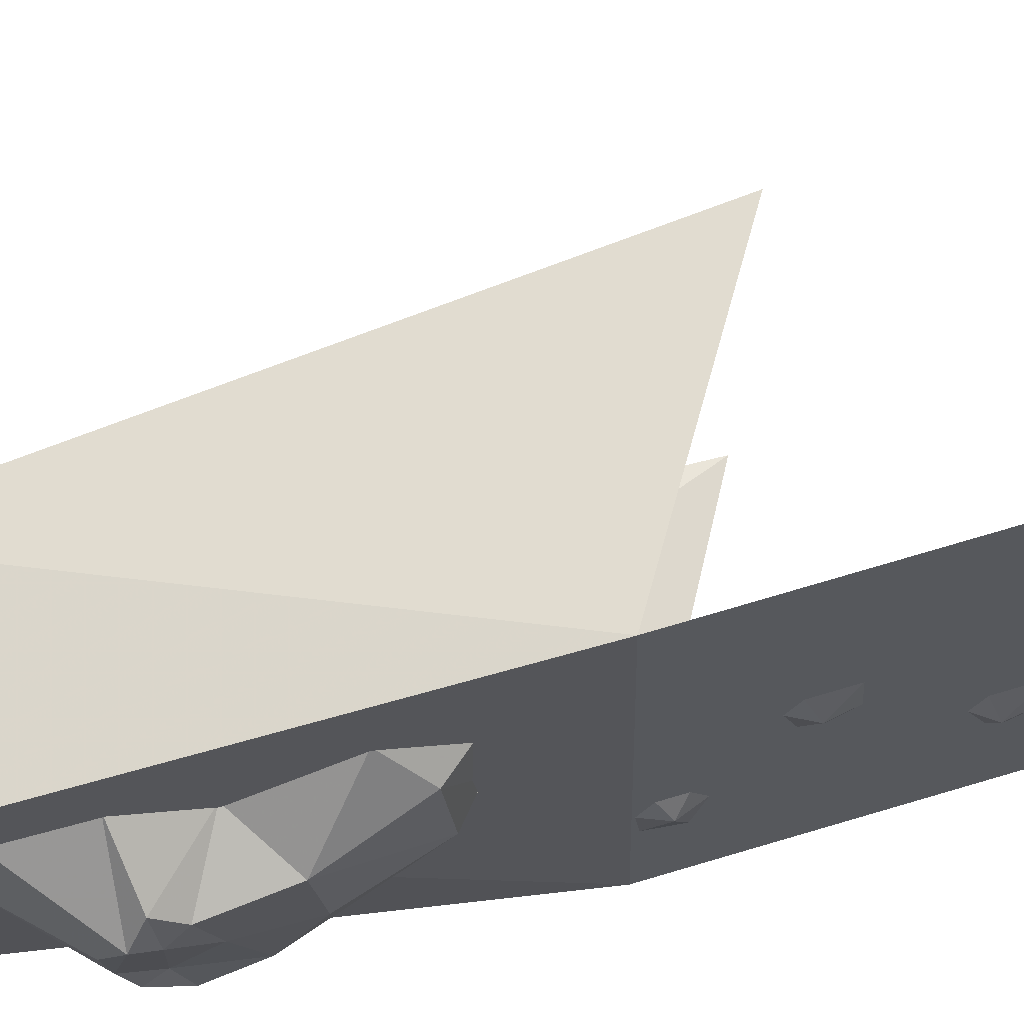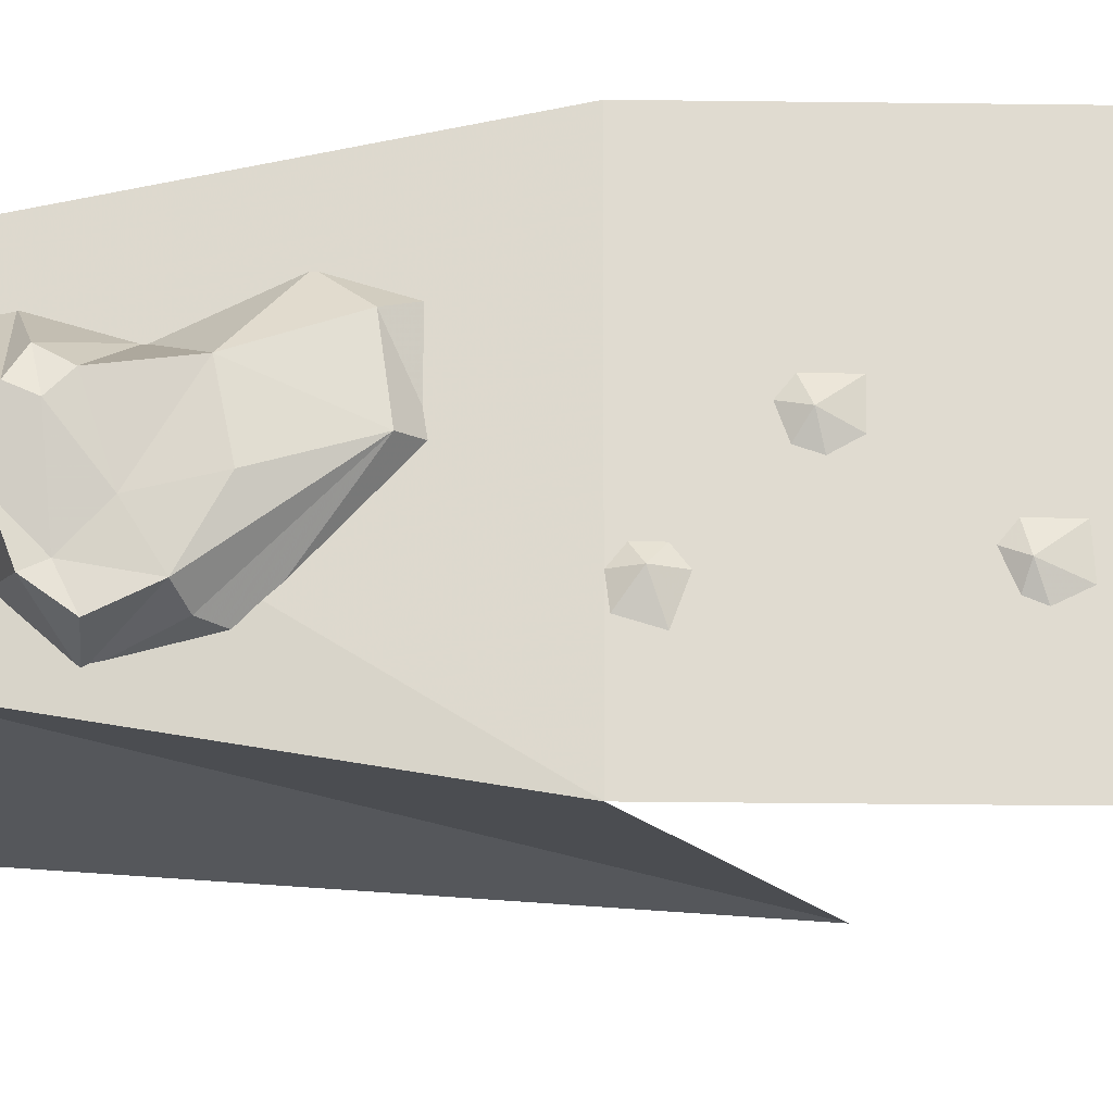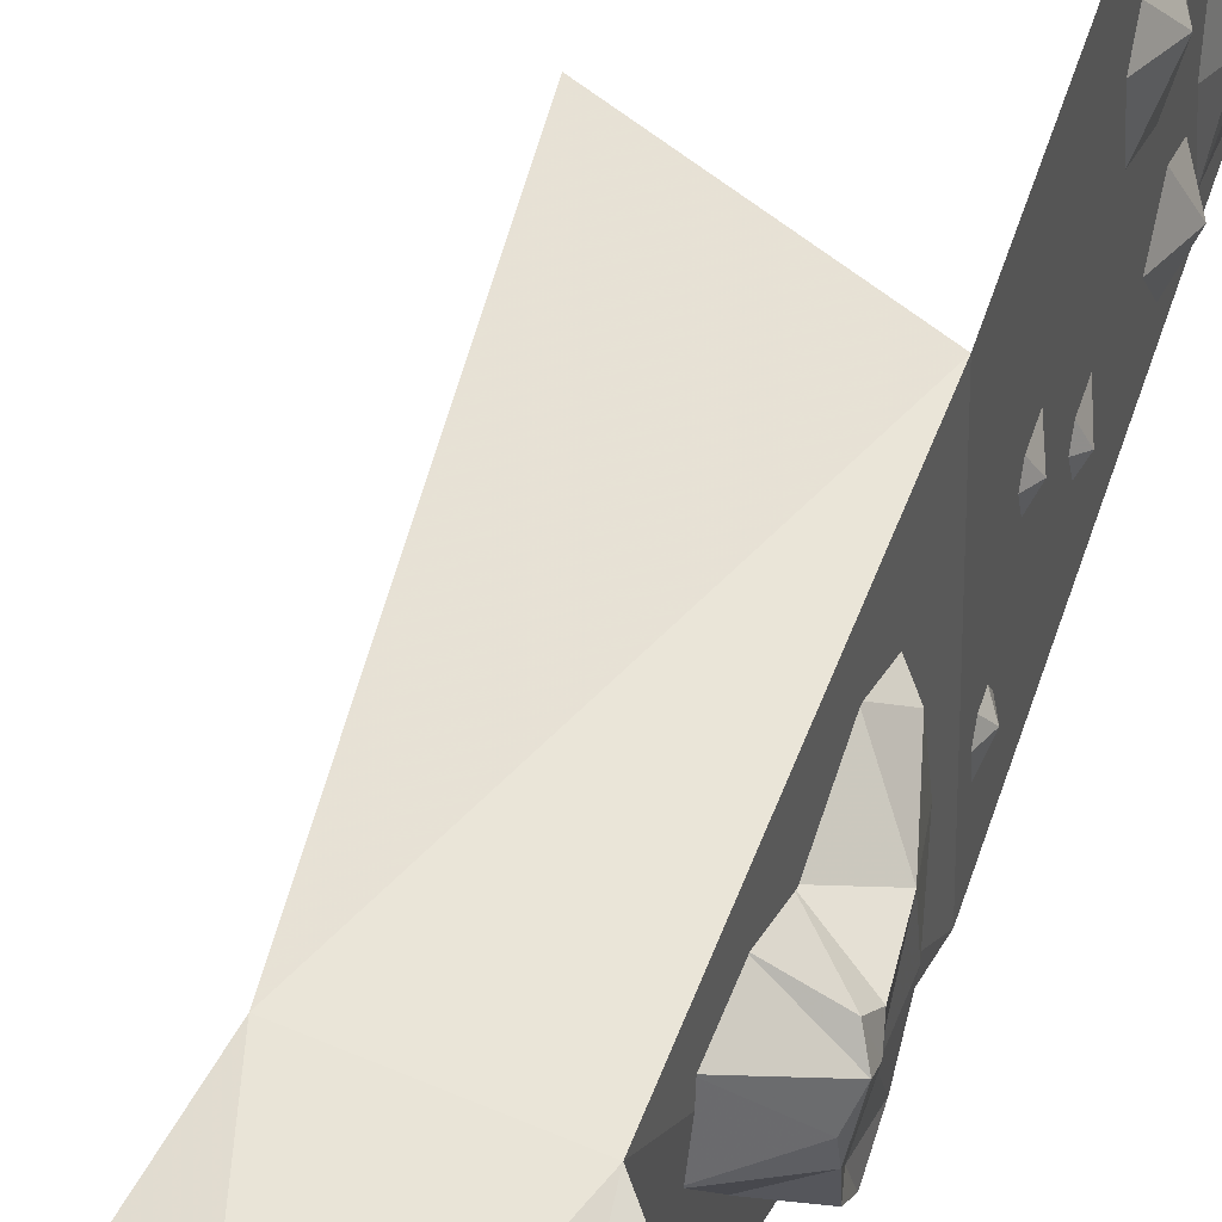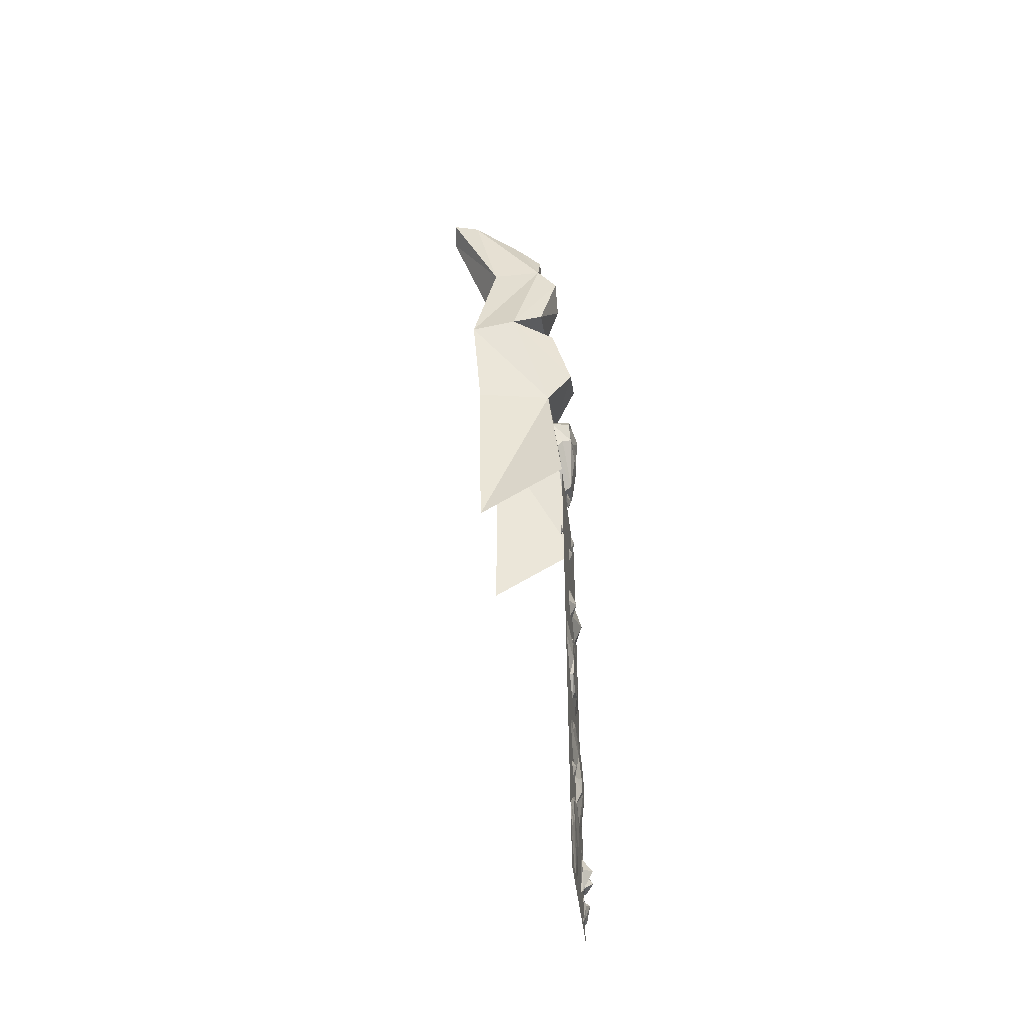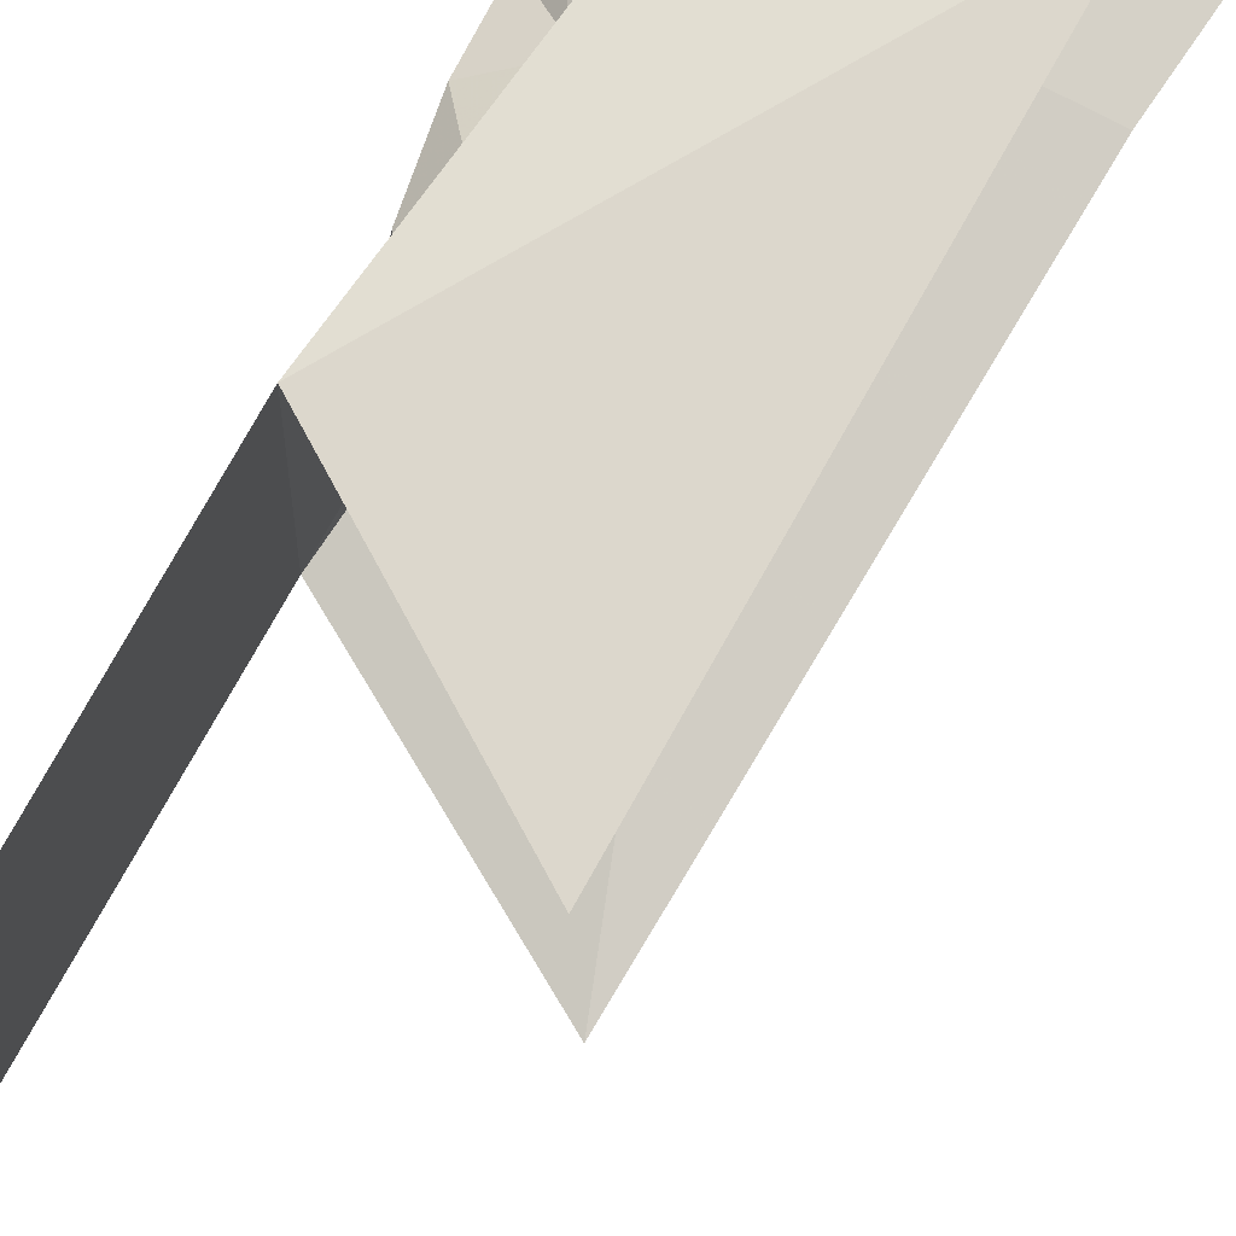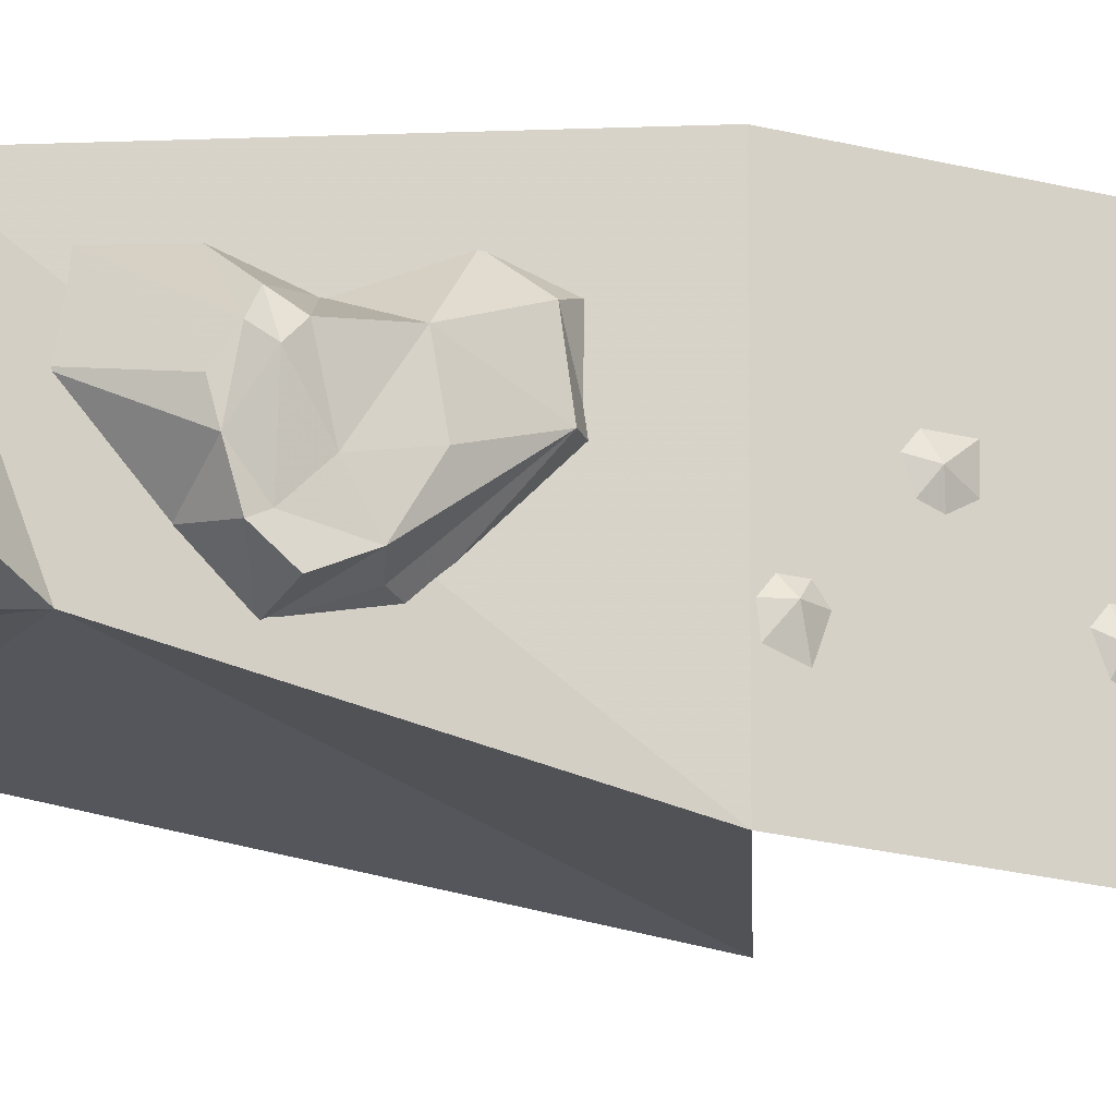
<metadata>
{"format":"obj","ext":"obj","renderer":"f3d","projection":"perspective","resolution":1024,"background":"white","views":[{"elev":66.8,"azim":-107.3,"up":"+Z"},{"elev":-19.6,"azim":-91.6,"up":"+Z"},{"elev":43.8,"azim":-164.8,"up":"+Z"},{"elev":-41.8,"azim":-173.3,"up":"+Y"},{"elev":76.9,"azim":29.6,"up":"+Z"},{"elev":-18.3,"azim":-118.7,"up":"+Z"}]}
</metadata>
<code>
v -0.5 -1.875 -0.5
v -0.5 1.562 0.5
v -0.5 1.562 -0.5
v -0.3906 2.781 0.2812
v -0.3906 2.539 -0.3125
v 0.125 1.203 -0.4688
v 0.1562 2.578 -0.375
v 0.2188 3.359 -0.3828
v -0.1172 3.414 -0.3828
v -0.3047 4.344 -0.1016
v 0.0625 4.266 -0.1641
v 0.1094 4.023 0.1328
v 0.25 3.547 0.25
v -0.1172 3.672 0.3125
v -0.3359 3.758 0.1953
v -0.3359 3.602 -0.2422
v -0.4531 4.188 -0.07031
v -0.3047 4.094 0.1953
v -0.3125 4.516 0.1172
v -0.3125 4.594 0.01562
v -0.1328 4.828 0.04688
v 0.2578 5.102 -0.03906
v 0.4453 5.078 -0.1094
v 0.4688 4.992 0.03125
v 0.09375 2.672 0.2891
v 0.125 1.172 0.4844
v -0.5703 3 0.1094
v -0.5703 2.883 -0.1953
v -0.4297 3.336 -0.2344
v -0.4297 3.469 0.1172
v 0.2578 5.016 0.09375
v -0.1328 4.805 0.07812
v -0.4531 4.031 0.1172
v -0.5 -1.875 0.5
v -0.4375 1.641 0.2891
v -0.4219 1.594 0.2812
v -0.4219 1.617 0.3125
v -0.4219 1.664 0.3125
v -0.4219 1.68 0.2891
v -0.4219 1.672 0.25
v -0.4219 1.617 0.2266
v -0.5391 1.508 -0.1797
v -0.5156 1.445 -0.1797
v -0.5156 1.477 -0.1406
v -0.5156 1.531 -0.1406
v -0.5156 1.562 -0.1797
v -0.5156 1.555 -0.2422
v -0.5156 1.477 -0.2656
v -0.5391 1.281 0.04688
v -0.5156 1.305 0.1016
v -0.5156 1.336 0.0625
v -0.5156 1.312 0
v -0.5156 1.266 -0.01562
v -0.5156 1.211 0.01562
v -0.5156 1.211 0.1016
v -0.5625 0.4297 -0.25
v -0.5156 0.5078 -0.3359
v -0.5156 0.3984 -0.3438
v -0.5156 0.3438 -0.2422
v -0.5156 0.3594 -0.1641
v -0.5156 0.4766 -0.1172
v -0.5156 0.6094 -0.2031
v -0.5625 0.5859 0.2188
v -0.5078 0.4219 0.1875
v -0.5078 0.5 0.3125
v -0.5078 0.6562 0.3203
v -0.5078 0.7344 0.25
v -0.5078 0.7188 0.07812
v -0.5078 0.5234 -0.007812
v -0.5391 0.9922 -0.1641
v -0.5156 1.008 -0.1016
v -0.5156 1.039 -0.1406
v -0.5156 1.008 -0.2109
v -0.5156 0.9688 -0.2266
v -0.5156 0.9062 -0.1953
v -0.5156 0.9141 -0.1016
v -0.5078 -0.01562 0.375
v -0.5078 -0.25 0.07812
v -0.5 -0.2656 0.1641
v -0.5 0 0.4531
v -0.5078 0.1641 0.3516
v -0.5234 0.125 0.0625
v -0.5234 -0.05469 0.1328
v -0.5234 -0.1953 0.03125
v -0.5 -0.2969 -0.1016
v -0.5 0.25 0.2422
v -0.5 0.1484 0.01562
v -0.5 0.1875 0.4531
v -0.5312 0.1172 -0.1172
v -0.5234 -0.07031 -0.0625
v -0.5234 -0.1562 -0.1641
v -0.5234 -0.2422 -0.1094
v -0.5234 -0.1797 -0.2266
v -0.5 -0.1875 -0.2422
v -0.5312 -0.07031 -0.2656
v -0.5 0.01562 -0.4531
v -0.5312 0.02344 -0.2969
v -0.5 0.1875 -0.4141
v -0.5312 0.07812 -0.2344
v -0.5 0.2188 -0.1953
v -0.5234 0.1484 -0.2109
v -0.5312 0.05469 -0.1641
v -0.5078 -1.766 -0.2812
v -0.5078 -1.516 -0.4297
v -0.5 -1.578 -0.4531
v -0.5 -1.828 -0.2812
v -0.5 -1.773 -0.1406
v -0.5156 -1.547 -0.1406
v -0.5156 -1.586 -0.2812
v -0.5156 -1.484 -0.3828
v -0.5 -1.367 -0.4531
v -0.5 -1.703 -0.07031
v -0.5 -1.516 -0.1172
v -0.5 -1.844 -0.1484
v -0.5234 -1.414 -0.125
v -0.5156 -1.43 -0.2734
v -0.5156 -1.336 -0.3203
v -0.5156 -1.367 -0.3984
v -0.5156 -1.289 -0.3438
v -0.5 -1.273 -0.3359
v -0.5234 -1.273 -0.2422
v -0.5 -1.141 -0.1562
v -0.5234 -1.258 -0.1797
v -0.5 -1.188 -0.03906
v -0.5234 -1.312 -0.1328
v -0.5 -1.359 -0.03906
v -0.5156 -1.336 -0.09375
v -0.5234 -1.359 -0.1641
v -0.5156 -0.5234 -0.07812
v -0.5156 -0.6094 0.2812
v -0.5 -0.5703 0.2578
v -0.5 -0.4844 -0.1016
v -0.5078 -0.6406 -0.2188
v -0.5312 -0.7578 -0.05469
v -0.5312 -0.6328 0.07031
v -0.5312 -0.6406 0.2422
v -0.5 -0.7422 0.4141
v -0.5 -0.7656 -0.2266
v -0.5 -0.9062 -0.02344
v -0.5 -0.6094 -0.2812
v -0.5391 -0.8828 0.04688
v -0.5312 -0.7578 0.1875
v -0.5312 -0.7891 0.2891
v -0.5312 -0.7031 0.3359
v -0.5312 -0.8125 0.3359
v -0.5 -0.9062 0.3906
v -0.5391 -0.8984 0.2656
v -0.5 -1.172 0.3125
v -0.5391 -0.9609 0.2031
v -0.5 -1.227 0.1484
v -0.5391 -0.9531 0.125
v -0.5 -1.086 0.02344
v -0.5391 -0.9688 0.0625
v -0.5391 -0.8906 0.1016
v -0.5859 -1.539 0.1641
v -0.5234 -1.57 0.2656
v -0.5156 -1.5 0.2578
v -0.5234 -1.445 0.2031
v -0.5156 -1.453 0.1406
v -0.5234 -1.555 0.1016
v -0.5156 -1.672 0.1719
v -0.5 -1.688 0.1719
v -0.5 -1.609 0.2812
v -0.5 -1.461 0.2891
v -0.5156 -1.414 0.2031
v -0.5156 -1.375 0.1406
v -0.5156 -1.555 0.04688
v -0.5469 -1.68 0.375
v -0.5156 -1.672 0.4453
v -0.5156 -1.656 0.3906
v -0.5156 -1.672 0.3359
v -0.5234 -1.711 0.3203
v -0.5156 -1.773 0.3594
v -0.5156 -1.773 0.4453
v -0.5 -1.789 0.4453
v -0.5 -1.672 0.4453
v -0.5 -1.602 0.3828
v -0.5 -1.656 0.3359
v -0.5156 -1.688 0.2891
v -0.5 -1.82 0.3281
v -0.5391 -1.07 -0.3984
v -0.5156 -1.055 -0.3281
v -0.5156 -1.023 -0.3828
v -0.5156 -1.047 -0.4375
v -0.5156 -1.086 -0.4531
v -0.5156 -1.148 -0.4141
v -0.5156 -1.148 -0.3281
v -0.5703 -1.484 0.4219
v -0.5156 -1.43 0.4922
v -0.5234 -1.406 0.4375
v -0.5156 -1.43 0.3828
v -0.5156 -1.469 0.375
v -0.5156 -1.523 0.3984
v -0.5156 -1.523 0.4922
v -0.5 -1.531 0.4922
v -0.5 -1.422 0.4922
v -0.5156 -1.359 0.4219
v -0.5156 -1.406 0.375
v -0.5156 -1.445 0.3281
v -0.5 -1.57 0.375
v -0.5312 1.844 0.007812
v -0.4922 2.109 -0.2422
v -0.4375 2.039 -0.25
v -0.4609 1.781 0.01562
v -0.5234 1.867 0.1875
v -0.5703 2.086 0.1016
v -0.5703 2.055 -0.0625
v -0.5547 2.141 -0.2109
v -0.4141 2.258 -0.2969
v -0.4609 1.953 0.2656
v -0.4375 2.18 0.1641
v -0.4688 1.789 0.2188
v -0.5781 2.266 0.07812
v -0.5547 2.211 -0.09375
v -0.5391 2.297 -0.1797
v -0.5469 2.258 -0.2656
v -0.5469 2.344 -0.2031
v -0.4141 2.383 -0.1797
v -0.5547 2.383 -0.09375
v -0.3906 2.57 0.01562
v -0.5547 2.406 -0.01562
v -0.4062 2.539 0.1875
v -0.5859 2.367 0.05469
v -0.4219 2.352 0.2188
v -0.5625 2.328 0.1172
v -0.5859 2.312 0.03125
f 1 2 3
f 3 2 4
f 3 4 5
f 3 5 6
f 6 5 7
f 7 5 8
f 8 5 9
f 8 9 10
f 8 10 11
f 8 11 12
f 8 12 13
f 8 13 14
f 8 14 9
f 9 14 15
f 9 15 16
f 9 16 17
f 9 17 10
f 10 17 18
f 10 18 19
f 10 19 20
f 10 20 21
f 10 21 22
f 10 22 11
f 11 22 23
f 11 23 24
f 11 24 12
f 12 24 18
f 12 18 14
f 12 14 13
f 13 14 25
f 25 14 4
f 25 4 2
f 25 2 26
f 4 27 28
f 4 28 5
f 5 28 9
f 9 28 29
f 9 29 30
f 9 30 14
f 14 30 4
f 4 30 27
f 27 30 28
f 28 30 29
f 24 31 18
f 18 31 19
f 19 31 32
f 19 32 20
f 20 32 21
f 21 32 22
f 22 32 31
f 22 31 23
f 23 31 24
f 17 33 18
f 18 33 15
f 18 15 14
f 16 15 33
f 16 33 17
f 1 34 2
f 35 36 37
f 35 37 38
f 35 38 39
f 35 39 40
f 35 40 41
f 35 41 36
f 42 43 44
f 42 44 45
f 42 45 46
f 42 46 47
f 42 47 48
f 42 48 43
f 49 50 51
f 49 51 52
f 49 52 53
f 49 53 54
f 49 54 55
f 49 55 50
f 56 57 58
f 56 58 59
f 56 59 60
f 56 60 61
f 56 61 62
f 56 62 57
f 63 64 65
f 63 65 66
f 63 66 67
f 63 67 68
f 63 68 69
f 63 69 64
f 70 71 72
f 70 72 73
f 70 73 74
f 70 74 75
f 70 75 76
f 70 76 71
f 77 78 79
f 77 79 80
f 77 80 81
f 77 81 82
f 77 82 83
f 77 83 84
f 77 84 78
f 78 84 85
f 78 85 79
f 86 87 82
f 86 82 81
f 86 81 88
f 88 81 80
f 87 89 82
f 82 89 90
f 82 90 83
f 83 90 84
f 84 90 91
f 84 91 92
f 84 92 85
f 85 92 93
f 85 93 94
f 94 93 95
f 94 95 96
f 96 95 97
f 96 97 98
f 98 97 99
f 98 99 100
f 100 99 101
f 100 101 87
f 87 101 89
f 89 101 102
f 89 102 90
f 90 102 91
f 91 102 95
f 91 95 93
f 91 93 92
f 95 102 99
f 95 99 97
f 102 101 99
f 103 104 105
f 103 105 106
f 103 106 107
f 103 107 108
f 103 108 109
f 103 109 110
f 103 110 104
f 104 110 111
f 104 111 105
f 112 113 108
f 112 108 107
f 112 107 114
f 114 107 106
f 113 115 108
f 108 115 116
f 108 116 109
f 109 116 110
f 110 116 117
f 110 117 118
f 110 118 111
f 111 118 119
f 111 119 120
f 120 119 121
f 120 121 122
f 122 121 123
f 122 123 124
f 124 123 125
f 124 125 126
f 126 125 127
f 126 127 113
f 113 127 115
f 115 127 128
f 115 128 116
f 116 128 117
f 117 128 121
f 117 121 119
f 117 119 118
f 121 128 125
f 121 125 123
f 128 127 125
f 129 130 131
f 129 131 132
f 129 132 133
f 129 133 134
f 129 134 135
f 129 135 136
f 129 136 130
f 130 136 137
f 130 137 131
f 138 139 134
f 138 134 133
f 138 133 140
f 140 133 132
f 139 141 134
f 134 141 142
f 134 142 135
f 135 142 136
f 136 142 143
f 136 143 144
f 136 144 137
f 137 144 145
f 137 145 146
f 146 145 147
f 146 147 148
f 148 147 149
f 148 149 150
f 150 149 151
f 150 151 152
f 152 151 153
f 152 153 139
f 139 153 141
f 141 153 154
f 141 154 142
f 142 154 143
f 143 154 147
f 143 147 145
f 143 145 144
f 147 154 151
f 147 151 149
f 154 153 151
f 155 156 157
f 155 157 158
f 155 158 159
f 155 159 160
f 155 160 161
f 155 161 156
f 156 161 162
f 156 162 163
f 156 163 164
f 156 164 157
f 157 164 158
f 158 164 165
f 158 165 166
f 158 166 159
f 159 166 167
f 159 167 160
f 160 167 162
f 160 162 161
f 168 169 170
f 168 170 171
f 168 171 172
f 168 172 173
f 168 173 174
f 168 174 169
f 169 174 175
f 169 175 176
f 169 176 177
f 169 177 170
f 170 177 171
f 171 177 178
f 171 178 179
f 171 179 172
f 172 179 180
f 172 180 173
f 173 180 175
f 173 175 174
f 181 182 183
f 181 183 184
f 181 184 185
f 181 185 186
f 181 186 187
f 181 187 182
f 188 189 190
f 188 190 191
f 188 191 192
f 188 192 193
f 188 193 194
f 188 194 189
f 189 194 195
f 189 195 196
f 189 196 197
f 189 197 190
f 190 197 191
f 191 197 198
f 191 198 199
f 191 199 192
f 192 199 200
f 192 200 193
f 193 200 195
f 193 195 194
f 201 202 203
f 201 203 204
f 201 204 205
f 201 205 206
f 201 206 207
f 201 207 208
f 201 208 202
f 202 208 209
f 202 209 203
f 210 211 206
f 210 206 205
f 210 205 212
f 212 205 204
f 211 213 206
f 206 213 214
f 206 214 207
f 207 214 208
f 208 214 215
f 208 215 216
f 208 216 209
f 209 216 217
f 209 217 218
f 218 217 219
f 218 219 220
f 220 219 221
f 220 221 222
f 222 221 223
f 222 223 224
f 224 223 225
f 224 225 211
f 211 225 213
f 213 225 226
f 213 226 214
f 214 226 215
f 215 226 219
f 215 219 217
f 215 217 216
f 219 226 223
f 219 223 221
f 226 225 223

</code>
